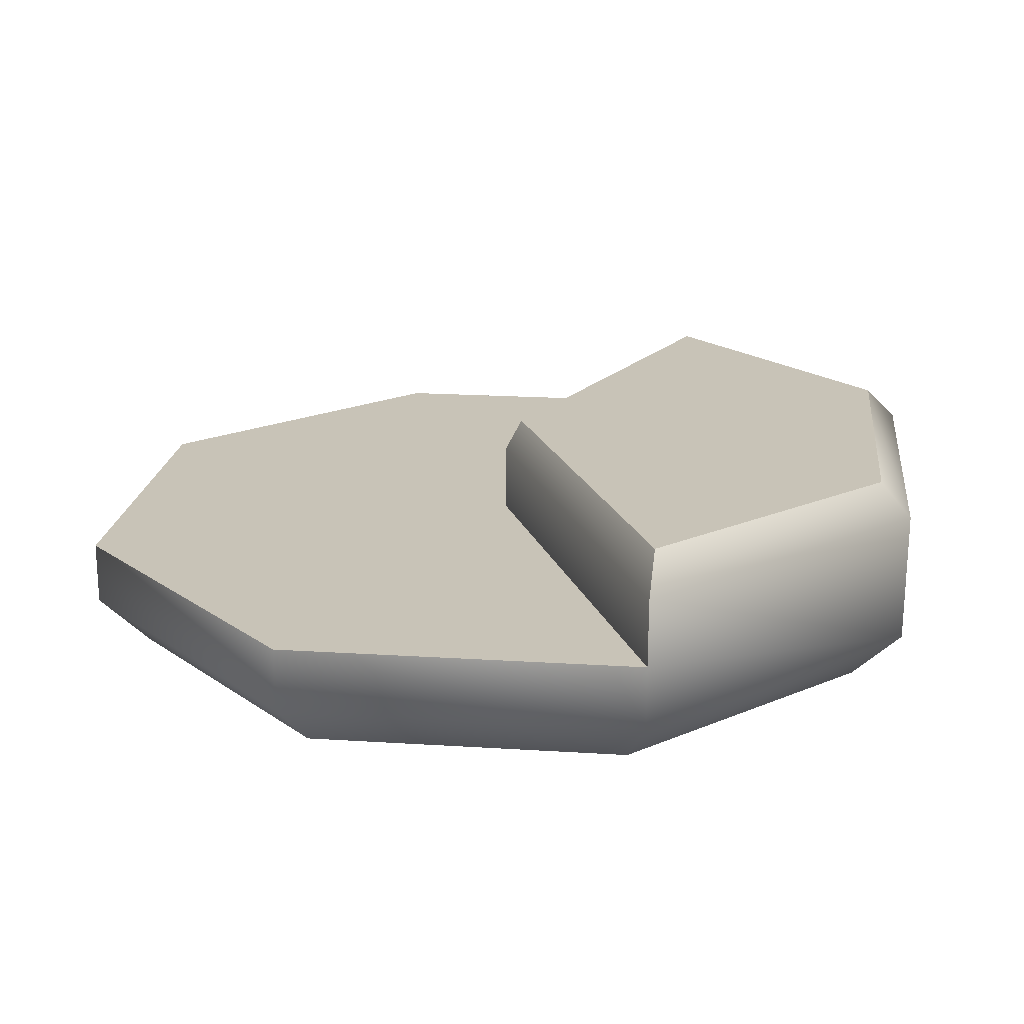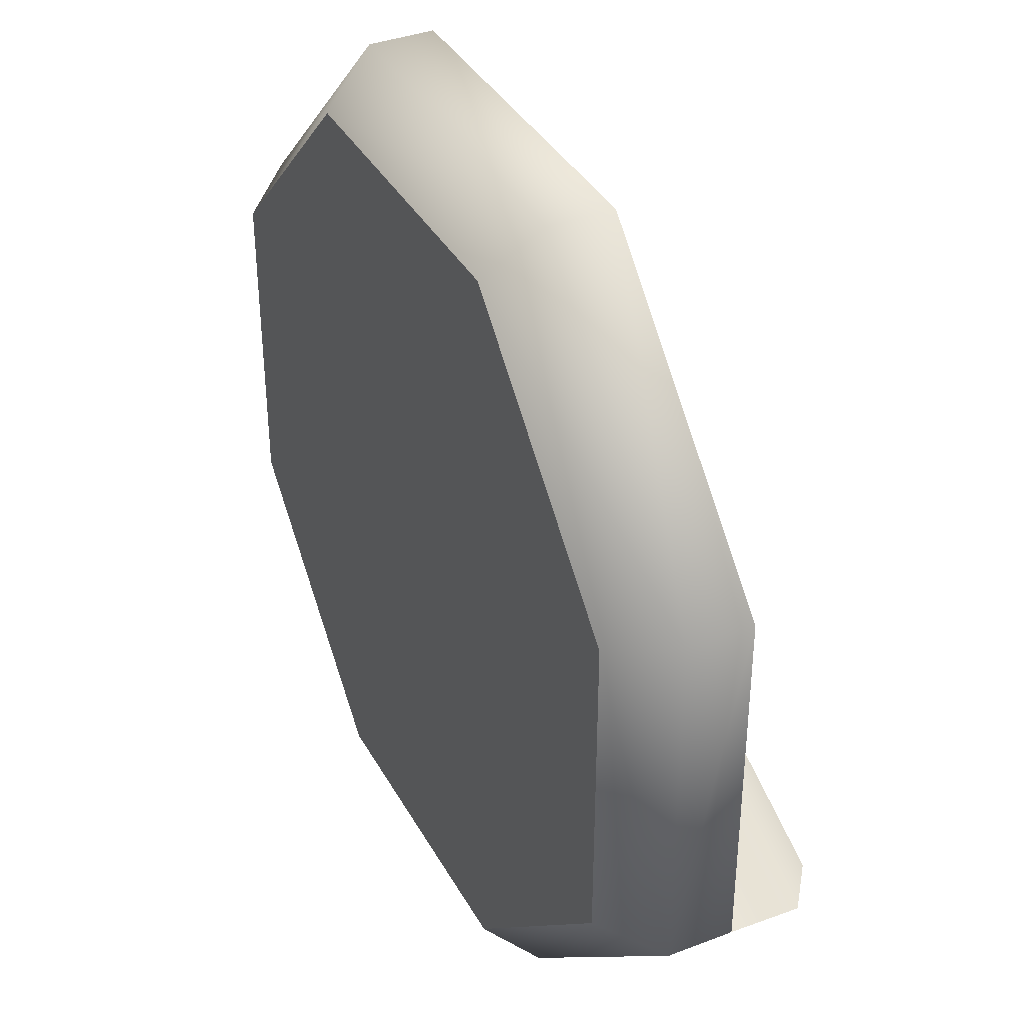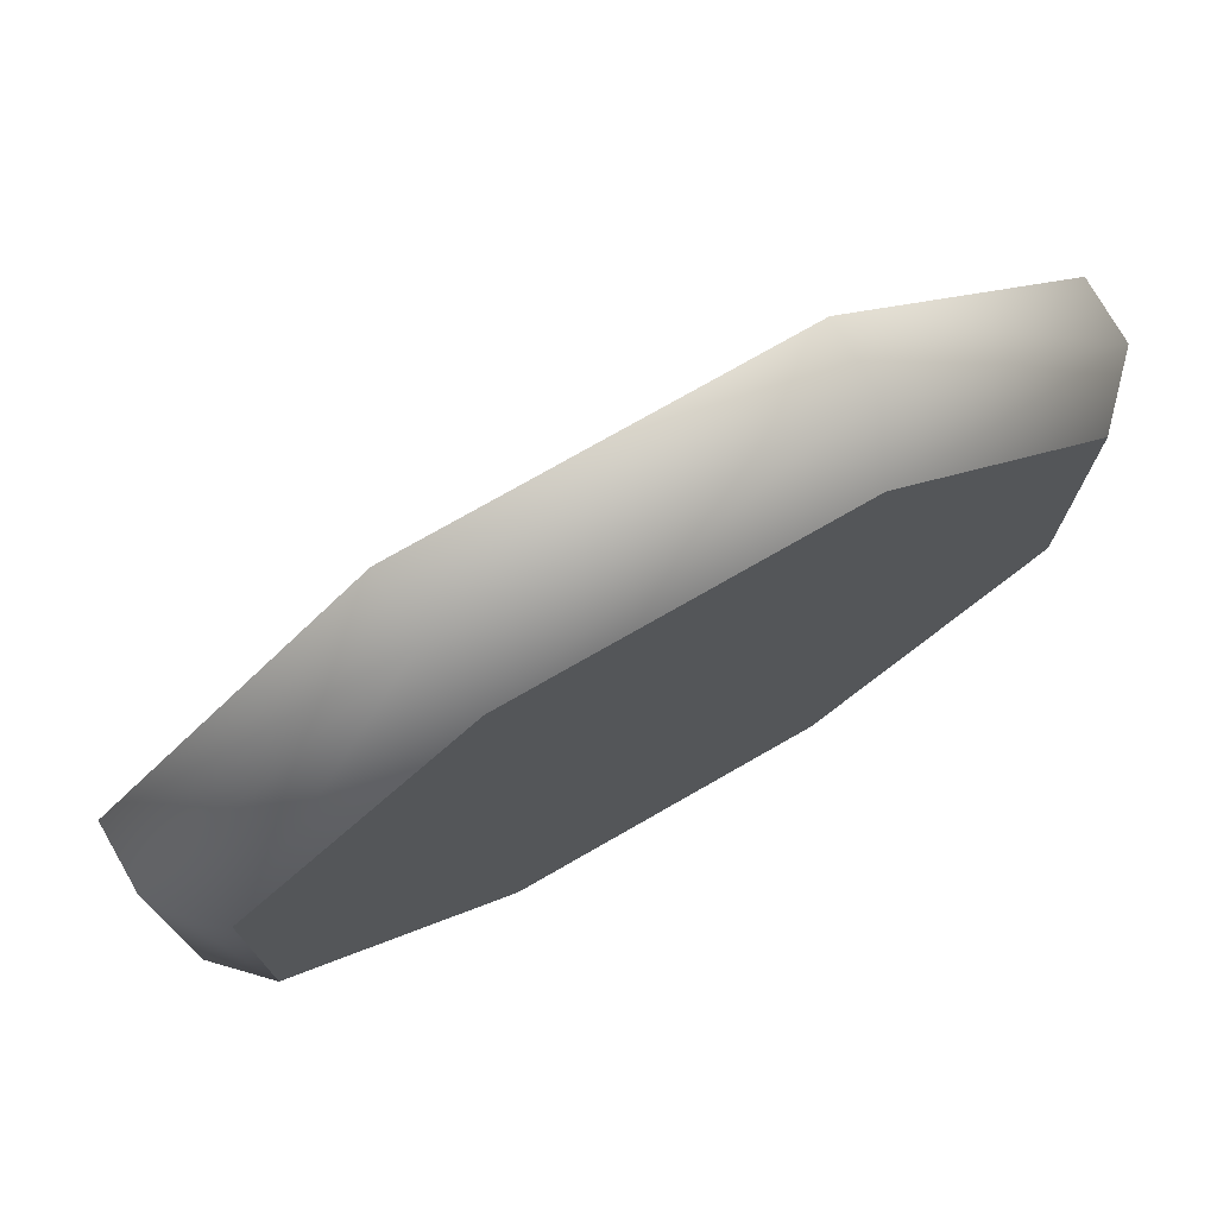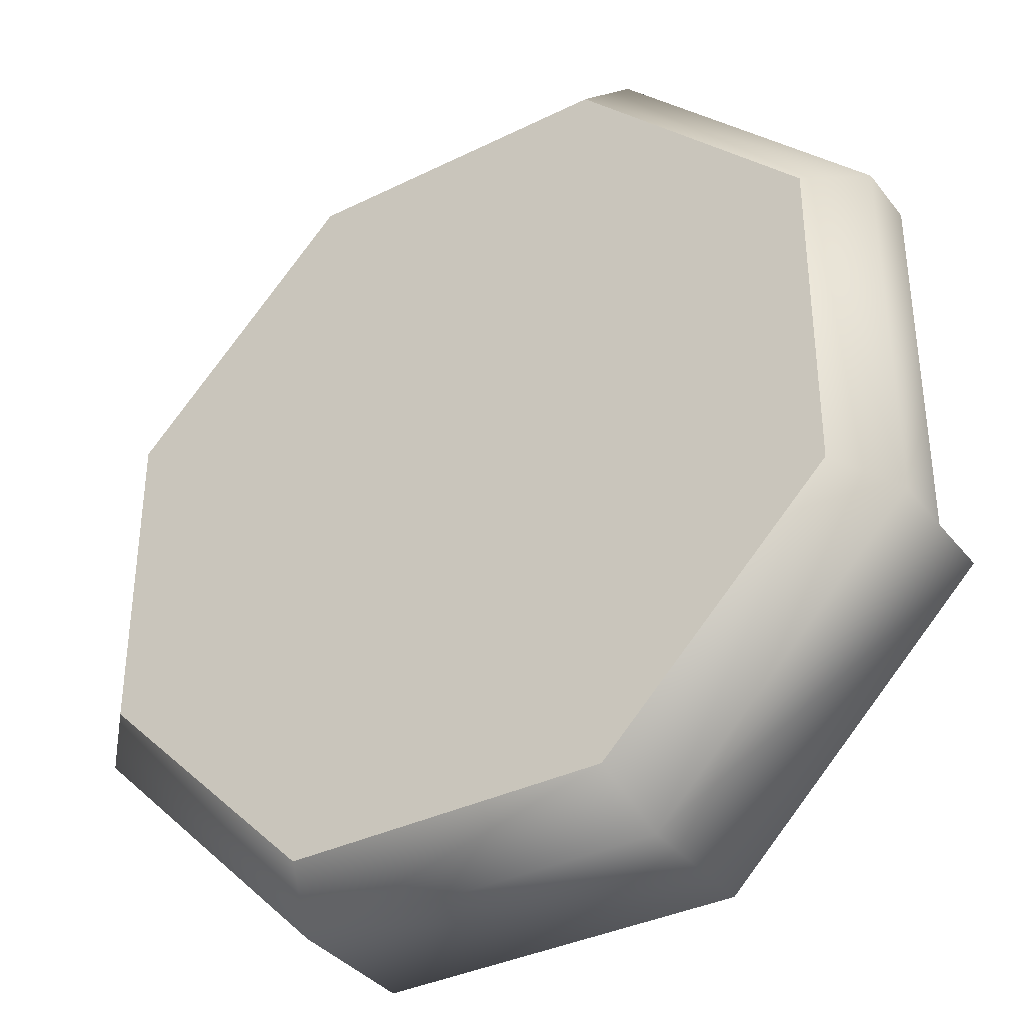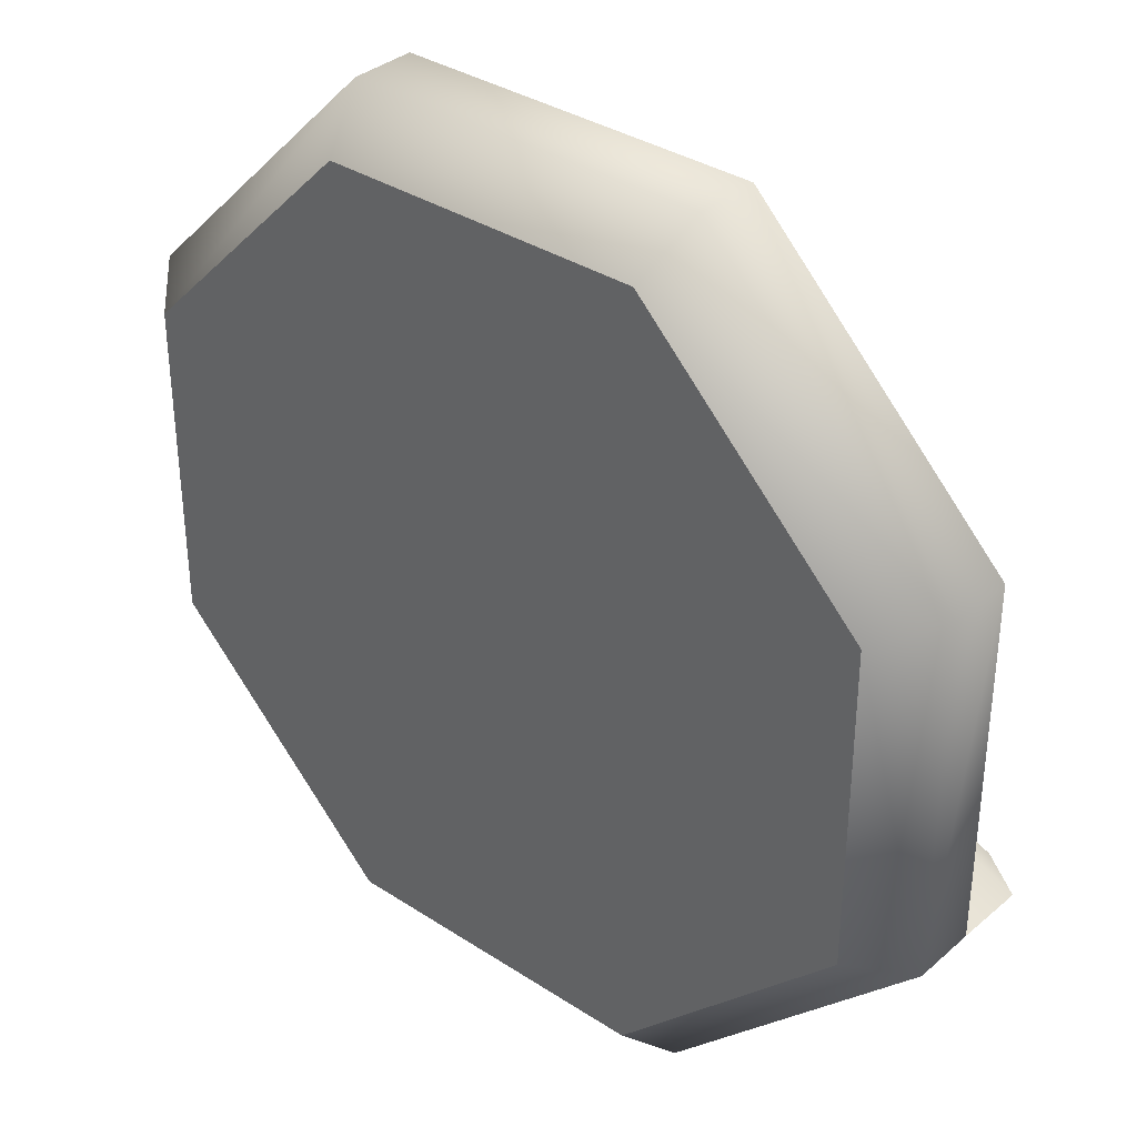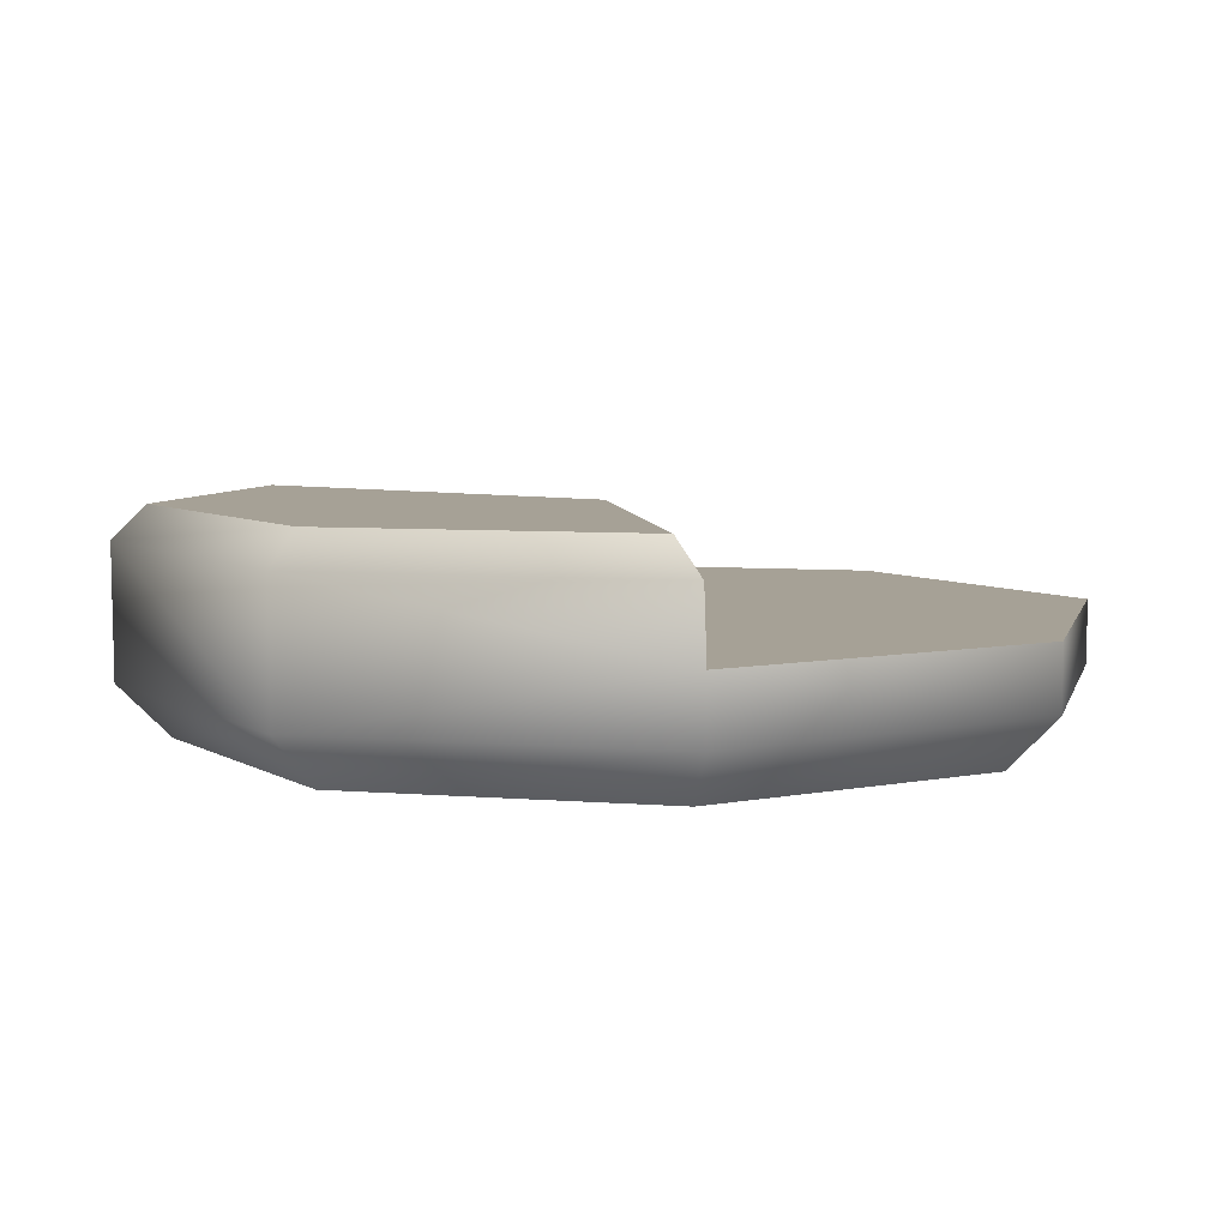
<metadata>
{"format":"obj","ext":"obj","renderer":"f3d","projection":"perspective","resolution":1024,"background":"white","views":[{"elev":19.8,"azim":96.7,"up":"+Y"},{"elev":37.5,"azim":63.9,"up":"+Z"},{"elev":75.5,"azim":-29.8,"up":"+Z"},{"elev":-35.8,"azim":32.9,"up":"+Z"},{"elev":34.9,"azim":41.0,"up":"+Z"},{"elev":6.2,"azim":-121.2,"up":"+Y"}]}
</metadata>
<code>
v 0.2084 0.06083 0.503
v 0.2084 0.1352 0.503
v -0.2084 0.1352 0.503
v -0.2084 0.06083 0.503
v -0.503 0.1352 0.2084
v -0.503 0.06083 0.2084
v -0.503 0.1352 -0.2084
v -0.503 0.06083 -0.2084
v 0.503 0.06083 0.2084
v 0.503 0.1352 0.2084
v 0.503 0.06083 -0.2084
v 0.503 0.1352 -0.2084
v -0.1851 3.886e-16 0.4469
v 0.1851 3.886e-16 0.4469
v 0.4469 3.886e-16 0.1851
v -0.4469 3.886e-16 0.1851
v -0.4469 3.886e-16 -0.1851
v -0.1851 3.886e-16 -0.4469
v -0.2084 0.06083 -0.503
v -0.2088 0.215 -0.5041
v -0.4987 0.215 -0.2088
v 0.2088 0.215 -0.5041
v 0.2084 0.06083 -0.503
v 0.1851 3.886e-16 -0.4469
v 0.4469 3.886e-16 -0.1851
v 0.503 0.06083 -0.2084
v 0.503 0.1352 -0.2084
v -0.1939 0.2539 -0.4681
v 0.1939 0.2539 -0.4681
v 0.5041 0.215 -0.2088
v 0.4509 0.2539 -0.211
v -0.4509 0.2539 -0.211
v -0.1851 3.886e-16 0.4469
v 0 0 0
v 0.1851 3.886e-16 0.4469
v -0.4469 3.886e-16 0.1851
v -0.4469 3.886e-16 -0.1851
v -0.1851 3.886e-16 -0.4469
v 0.1851 3.886e-16 -0.4469
v 0.4469 3.886e-16 -0.1851
v 0.4469 3.886e-16 0.1851
v 6.08e-07 0.1352 0.007424
v -0.2084 0.1352 0.503
v 0.2084 0.1352 0.503
v -0.503 0.1352 0.2084
v -0.503 0.1352 -0.2084
v 0.503 0.1352 0.2084
v 0.503 0.1352 -0.2084
v 0.4469 3.886e-16 -0.1851
v 0.1939 0.2539 -0.4681
v 1.216e-06 0.2539 -0.01287
v 0.4509 0.2539 -0.211
v -0.1939 0.2539 -0.4681
v -0.4509 0.2539 -0.211
v 0.503 0.1352 -0.2084
v 0.5041 0.215 -0.2088
v 1.216e-06 0.215 0.007424
v 6.08e-07 0.1352 0.007424
v 1.216e-06 0.2539 -0.01287
v 0.4509 0.2539 -0.211
v 6.08e-07 0.1352 0.007424
v 1.216e-06 0.215 0.007424
v -0.4987 0.215 -0.2088
v -0.503 0.1352 -0.2084
v -0.4509 0.2539 -0.211
v 1.216e-06 0.2539 -0.01287
g RC_Rail_cannon_T7_Base
f 1 2 3
f 1 3 4
f 4 3 5
f 4 5 6
f 6 5 7
f 6 7 8
f 9 2 1
f 9 10 2
f 11 10 9
f 11 12 10
f 1 4 13
f 1 13 14
f 14 9 1
f 14 15 9
f 11 9 15
f 4 6 16
f 4 16 13
f 6 8 17
f 6 17 16
f 8 18 17
f 8 19 18
f 7 19 8
f 7 20 19
f 7 21 20
f 19 20 22
f 19 22 23
f 19 23 24
f 19 24 18
f 23 25 24
f 23 26 25
f 23 27 26
f 22 20 28
f 22 28 29
f 30 22 29
f 23 22 30
f 23 30 27
f 30 29 31
f 20 21 32
f 20 32 28
f 33 34 35
f 36 34 33
f 37 34 36
f 38 34 37
f 39 34 38
f 40 34 39
f 41 34 40
f 35 34 41
f 42 43 44
f 42 45 43
f 46 45 42
f 42 44 47
f 42 47 48
f 11 15 49
f 50 51 52
f 53 51 50
f 51 53 54
f 55 56 57
f 55 57 58
f 56 59 57
f 56 60 59
f 61 62 63
f 61 63 64
f 65 63 62
f 65 62 66

</code>
